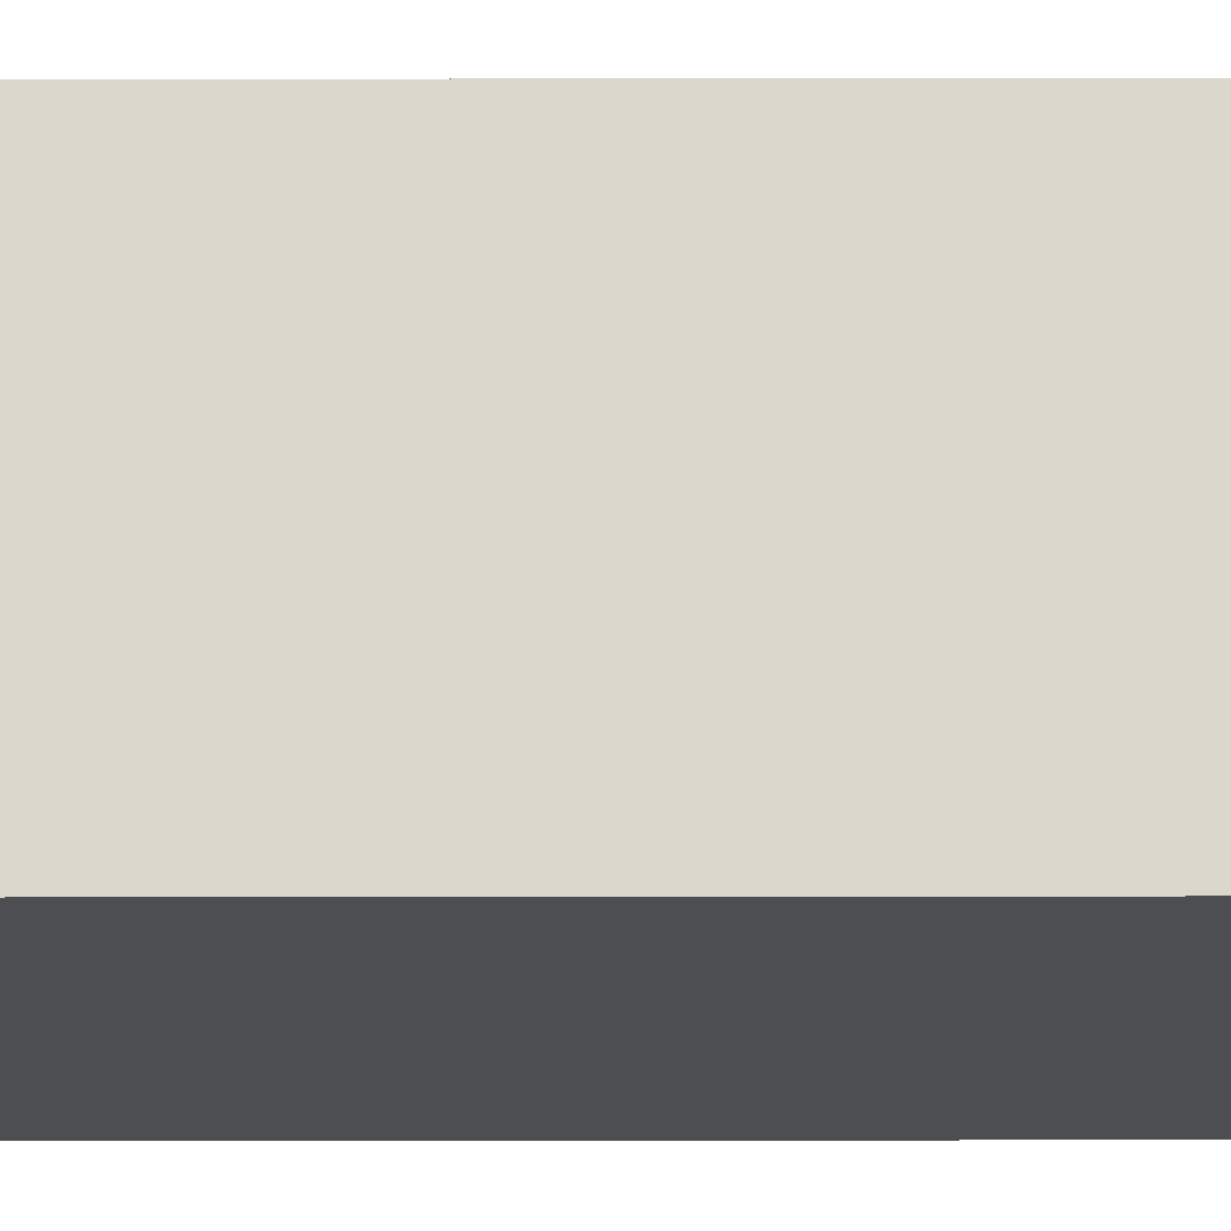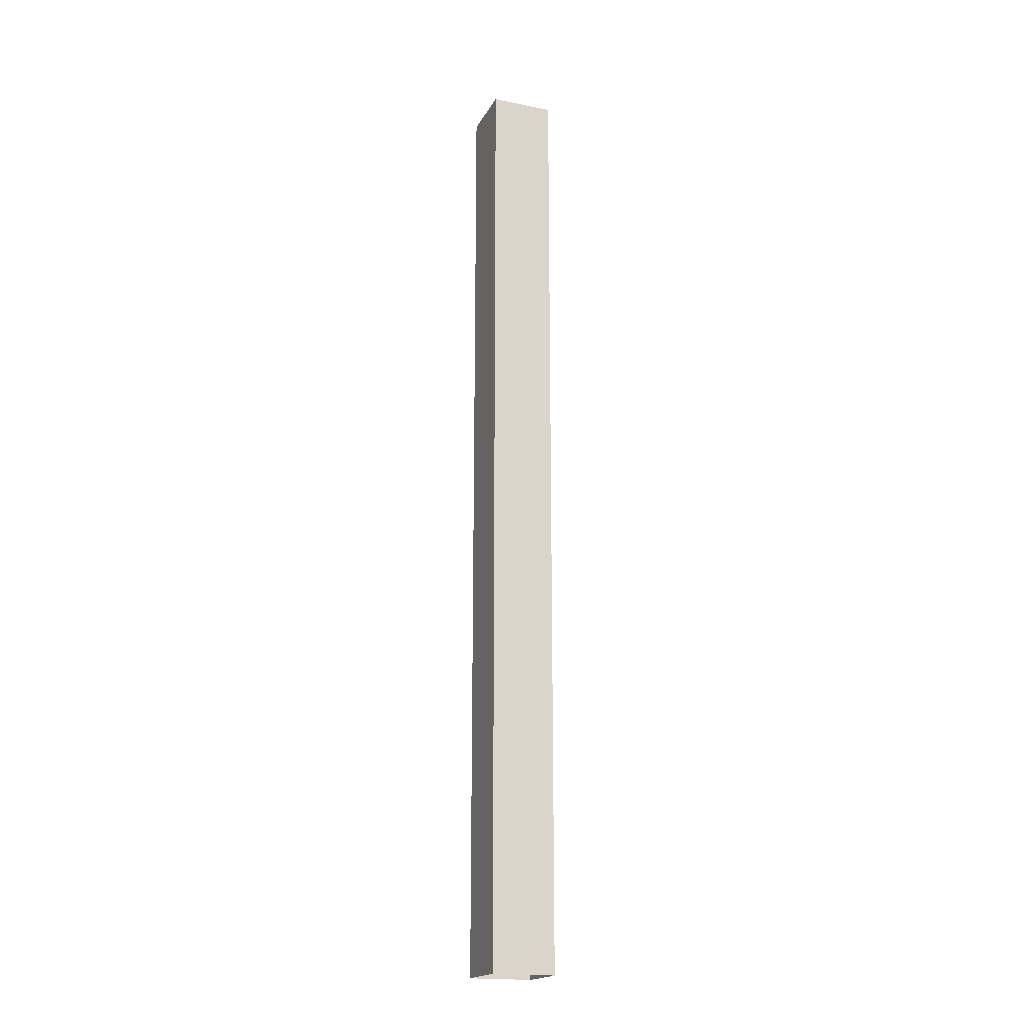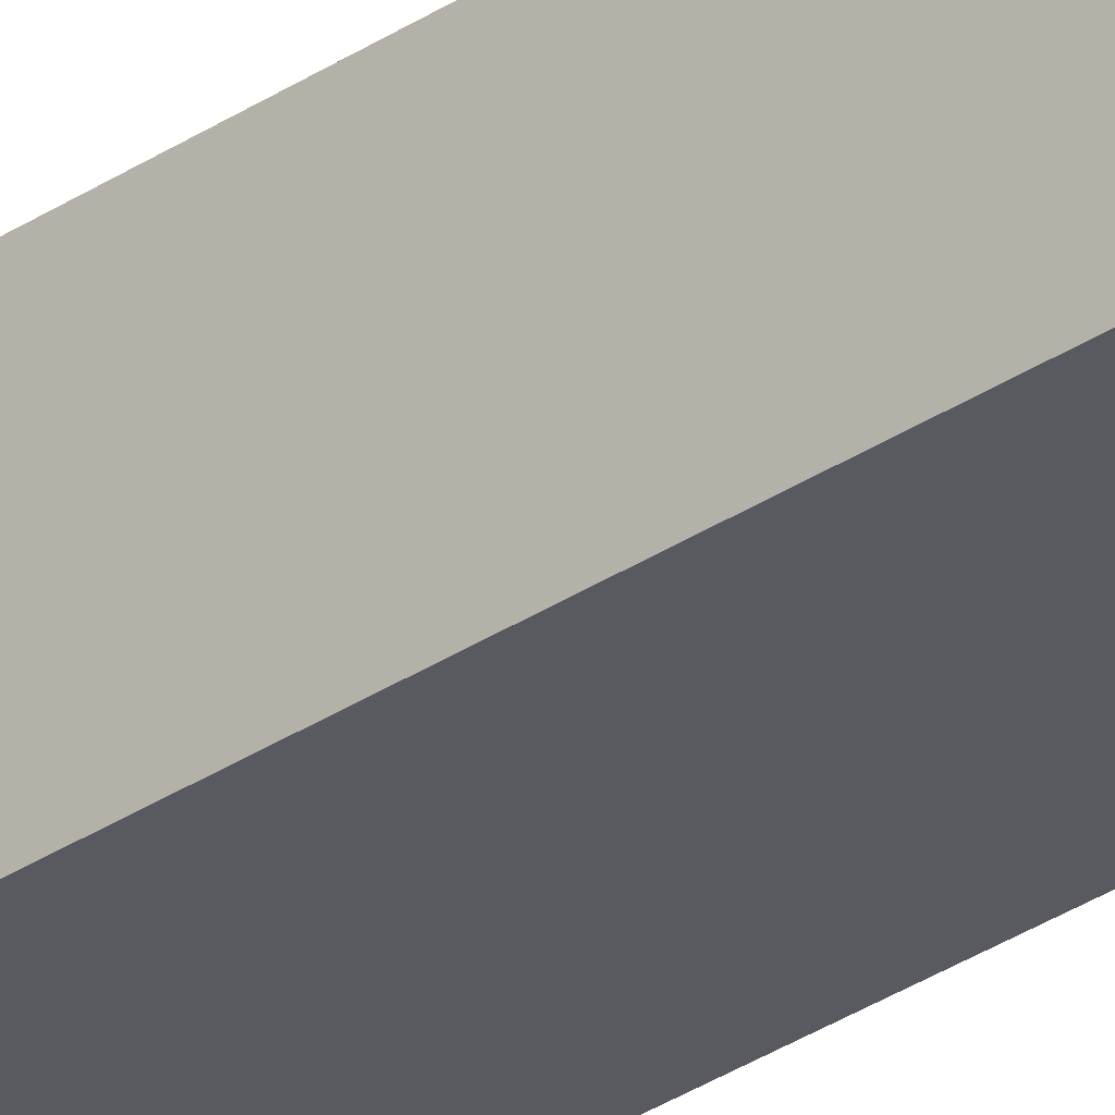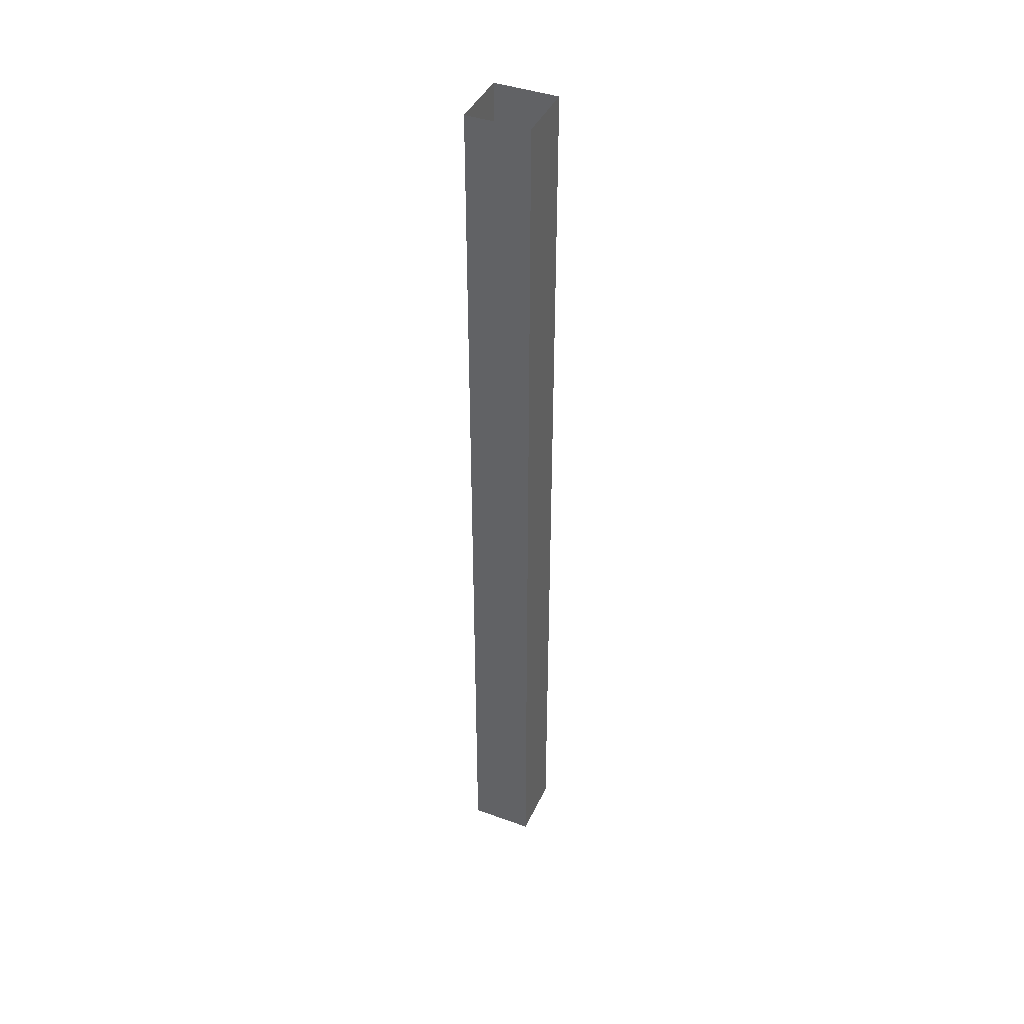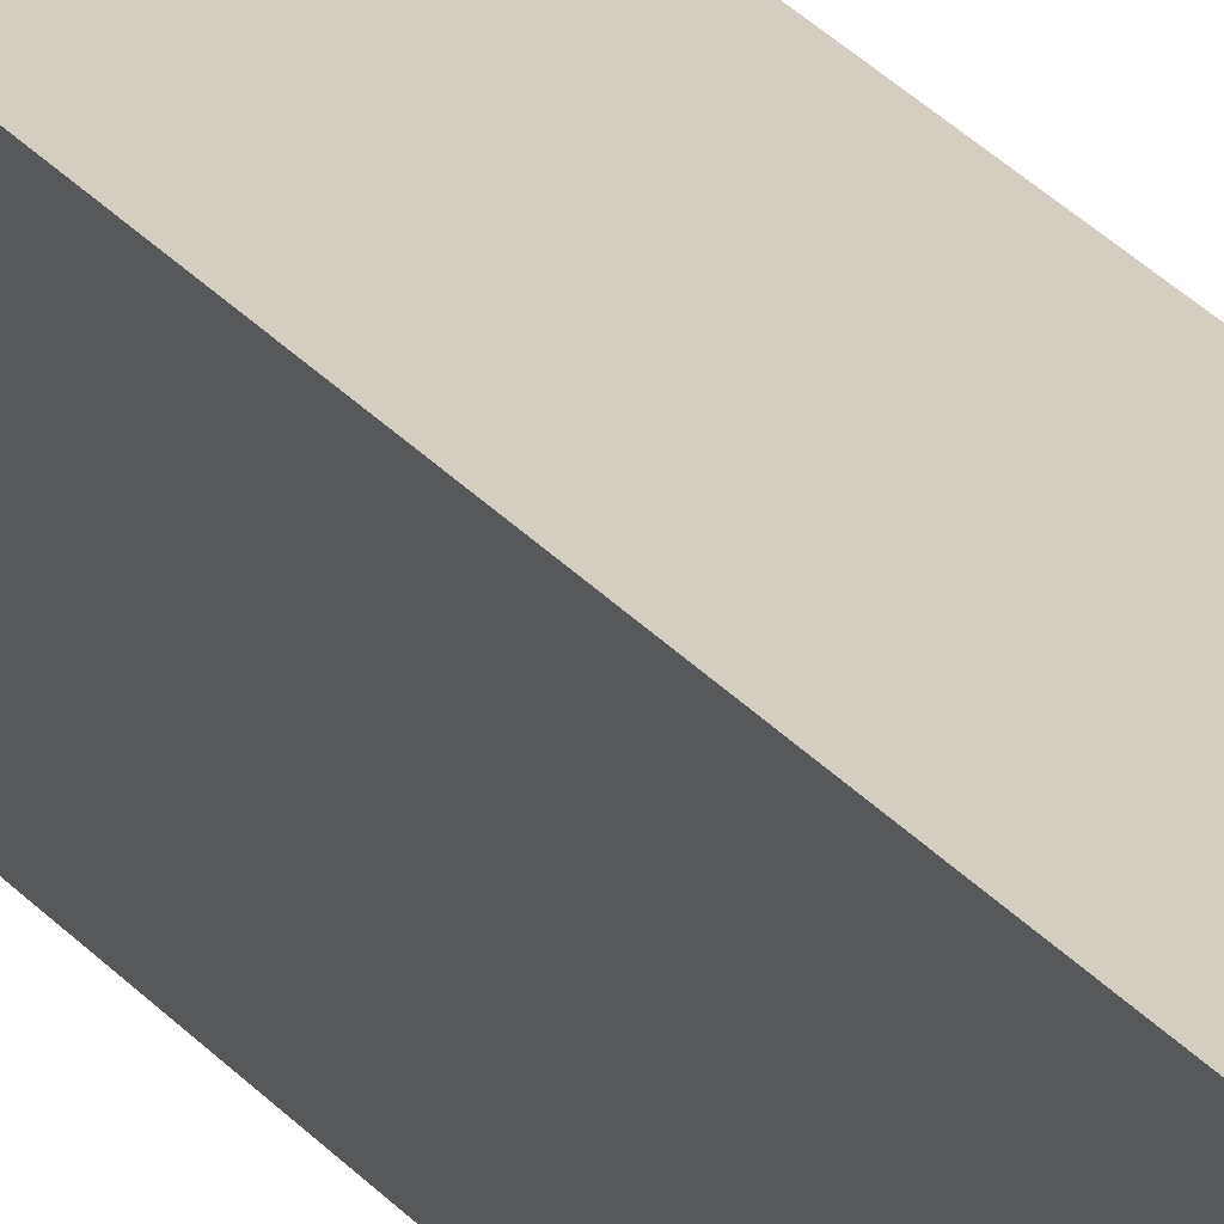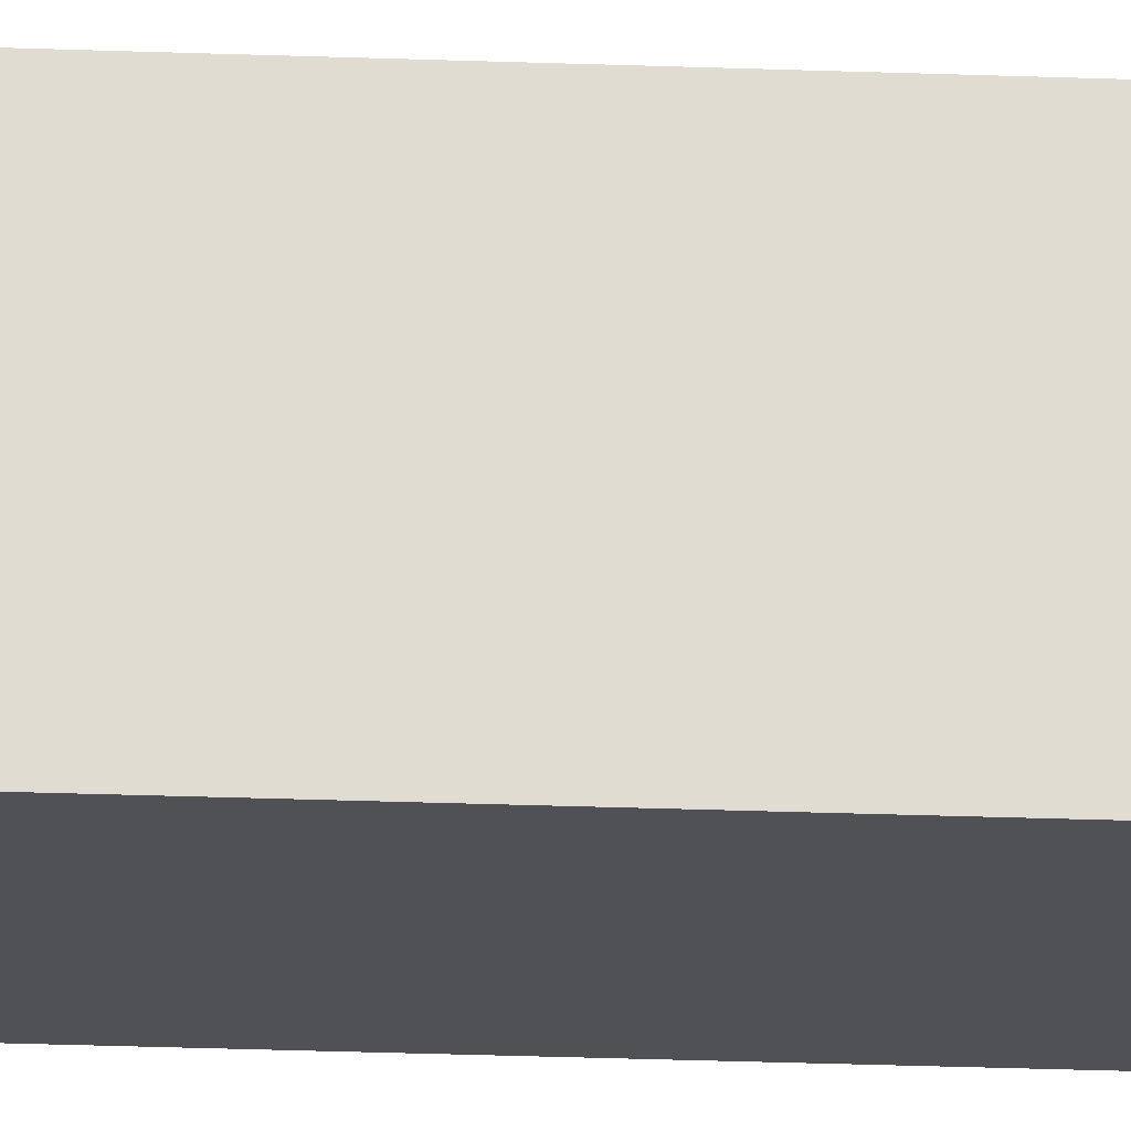
<metadata>
{"format":"obj","ext":"obj","renderer":"f3d","projection":"perspective","resolution":1024,"background":"white","views":[{"elev":-17.6,"azim":-89.8,"up":"+Z"},{"elev":-18.9,"azim":-20.9,"up":"+Y"},{"elev":-32.3,"azim":-47.1,"up":"+Z"},{"elev":41.6,"azim":23.5,"up":"+Y"},{"elev":24.7,"azim":-28.2,"up":"+Z"},{"elev":-19.6,"azim":85.5,"up":"+Z"}]}
</metadata>
<code>
v -4.765e-06 3 -6.92e-06
v -0.2 -1.397e-07 -7.841e-06
v -0.2 3 -7.154e-06
v -4.773e-06 -1.397e-07 -7.607e-06
v -4.503e-06 3 -0.2
v -4.773e-06 -1.397e-07 -7.607e-06
v -4.765e-06 3 -6.92e-06
v -4.51e-06 -1.483e-07 -0.2
v -0.2 3 -0.2
v -4.51e-06 -1.483e-07 -0.2
v -4.503e-06 3 -0.2
v -0.2 -1.483e-07 -0.2
v -0.2 3 -7.154e-06
v -0.2 -1.483e-07 -0.2
v -0.2 3 -0.2
v -0.2 -1.397e-07 -7.841e-06
g pillar01_B_2_8877_1174
f 1 3 2
f 2 4 1
f 5 7 6
f 6 8 5
f 9 11 10
f 10 12 9
f 13 15 14
f 14 16 13

</code>
